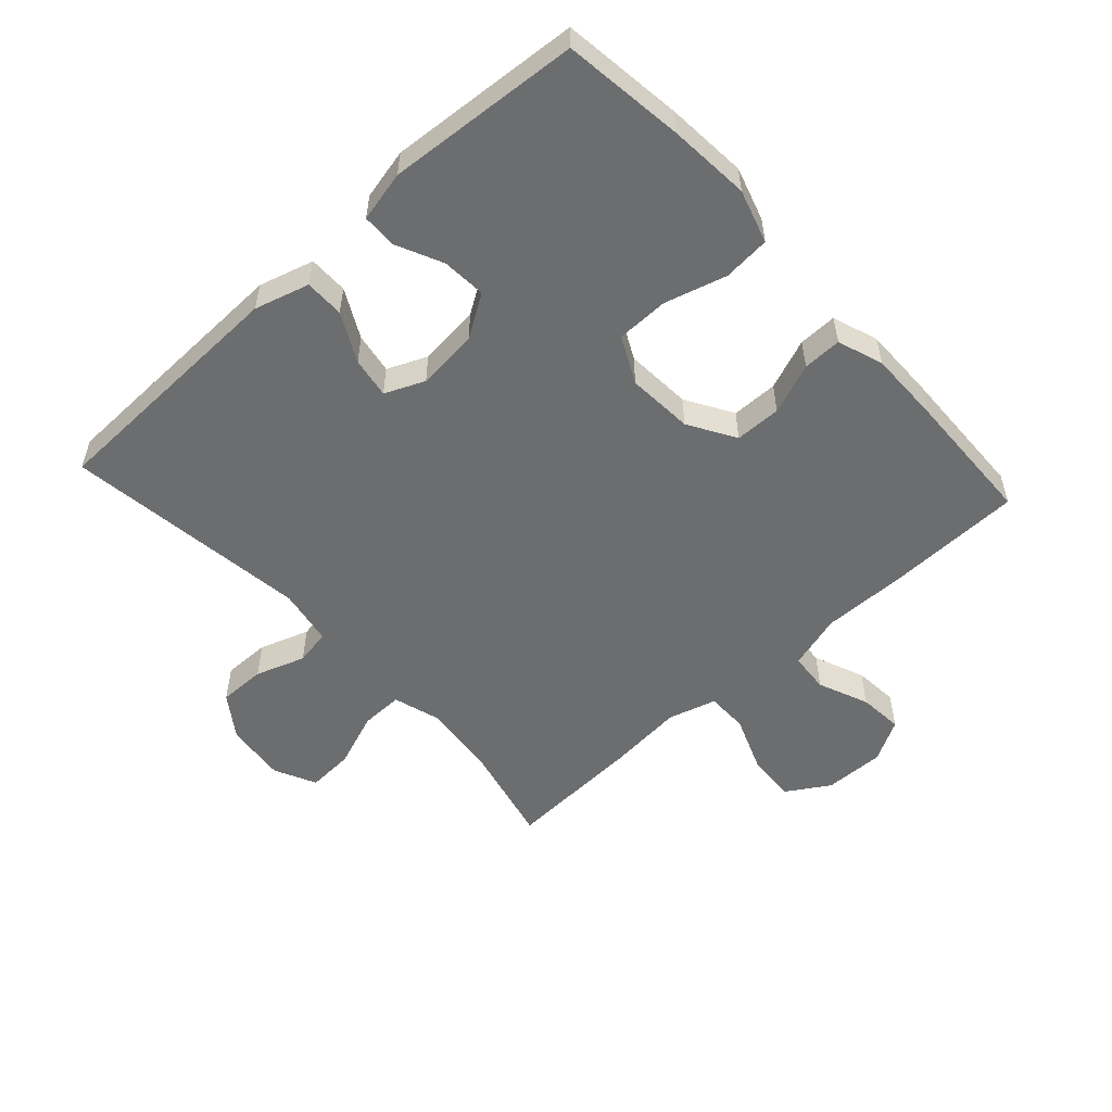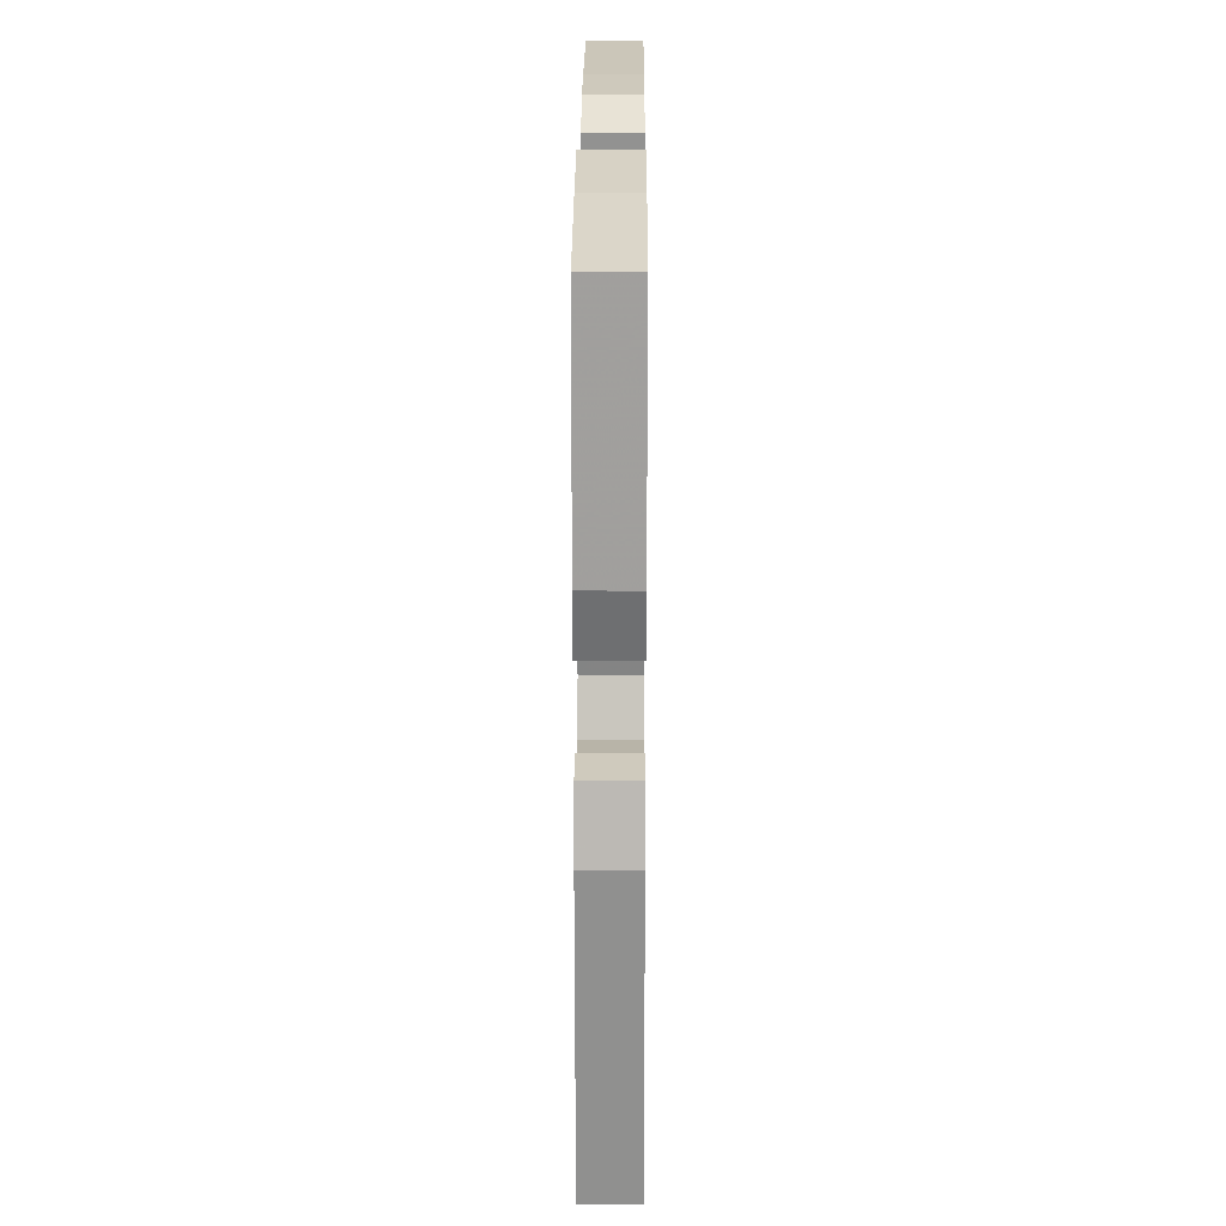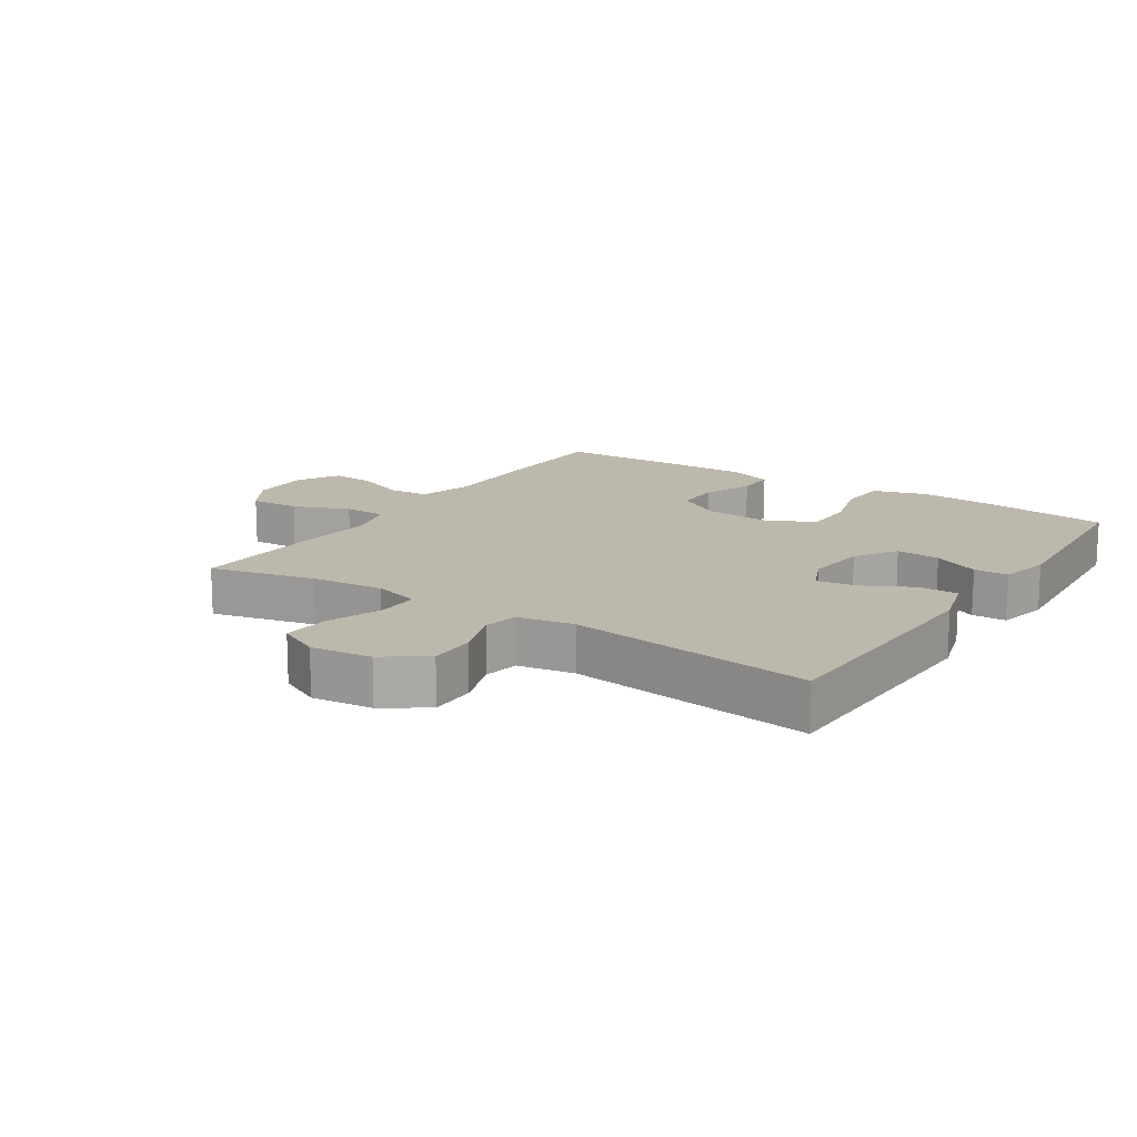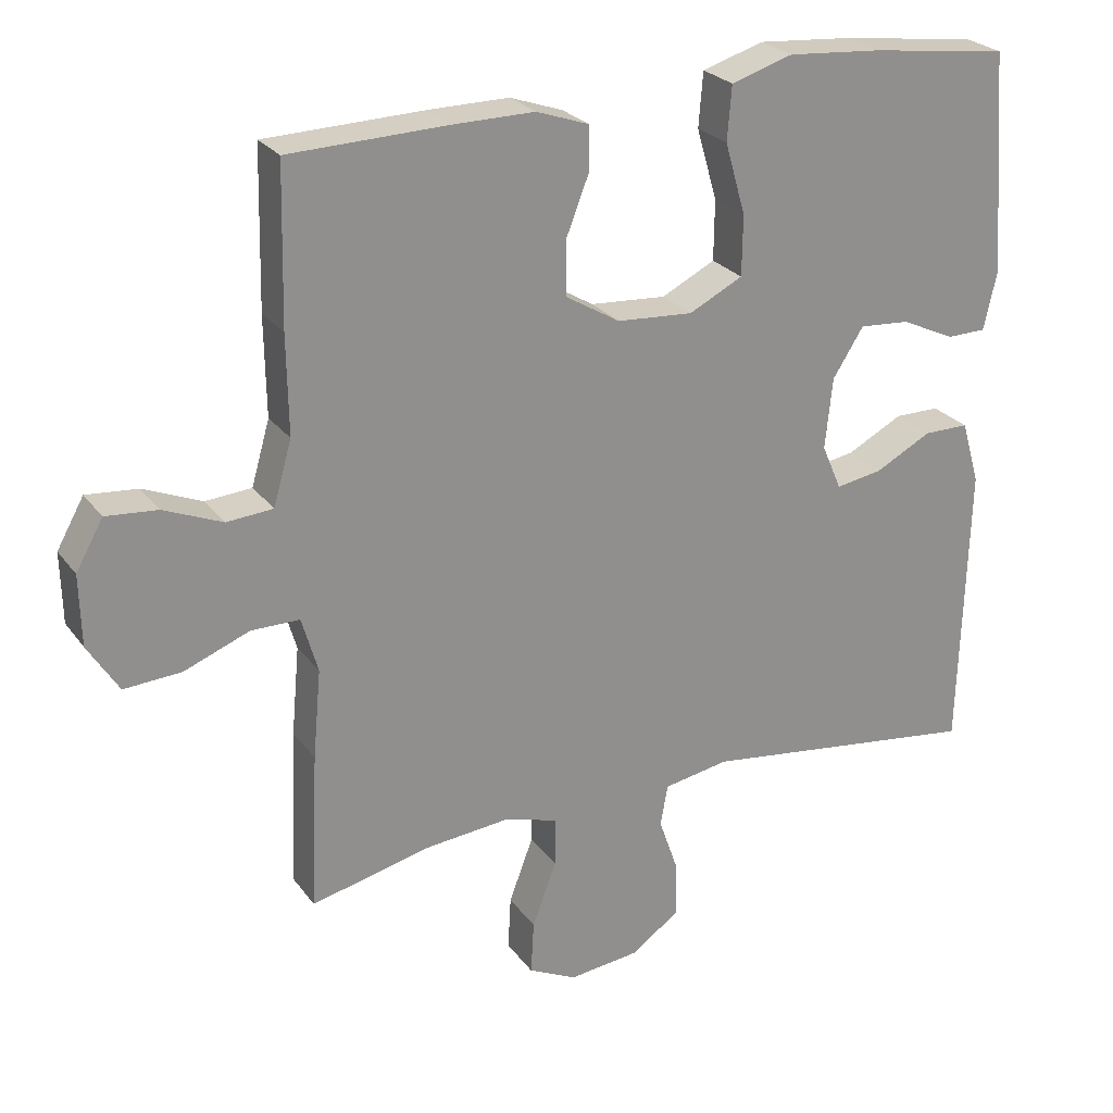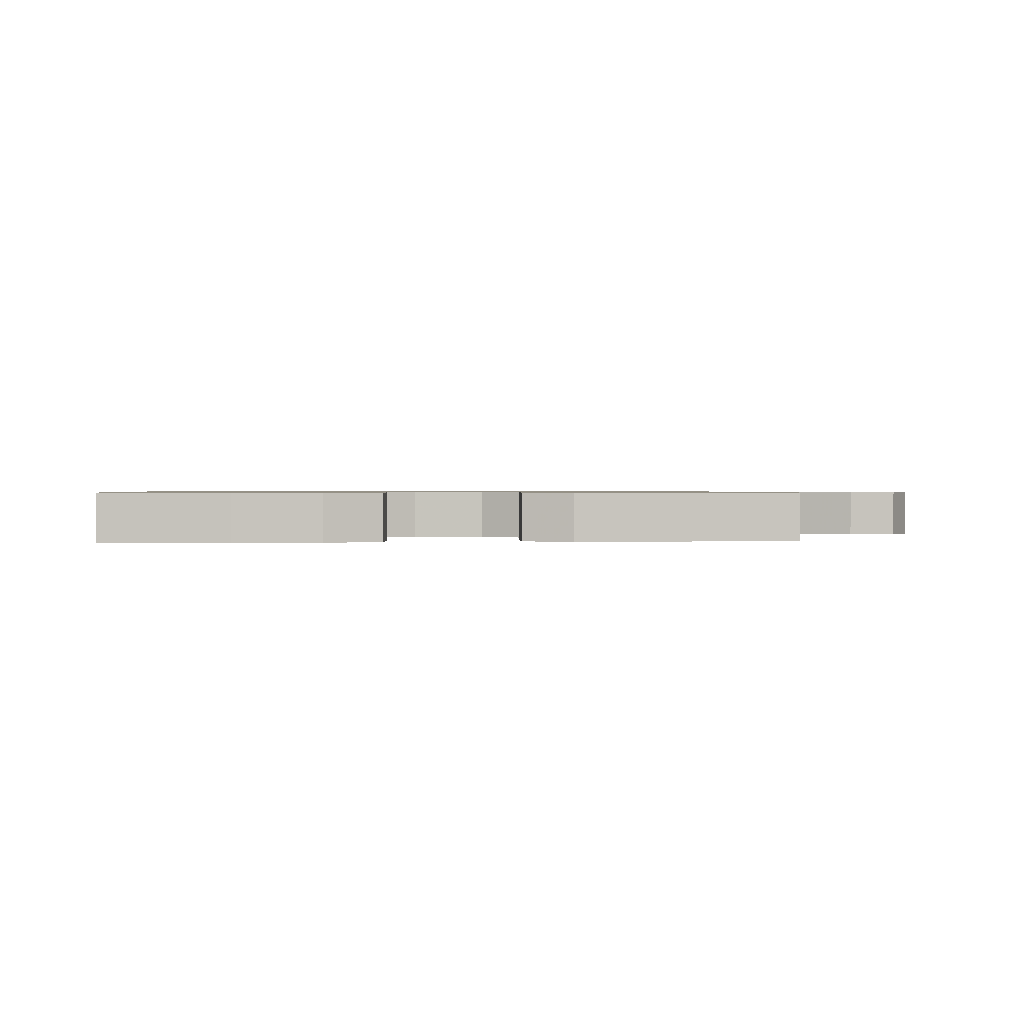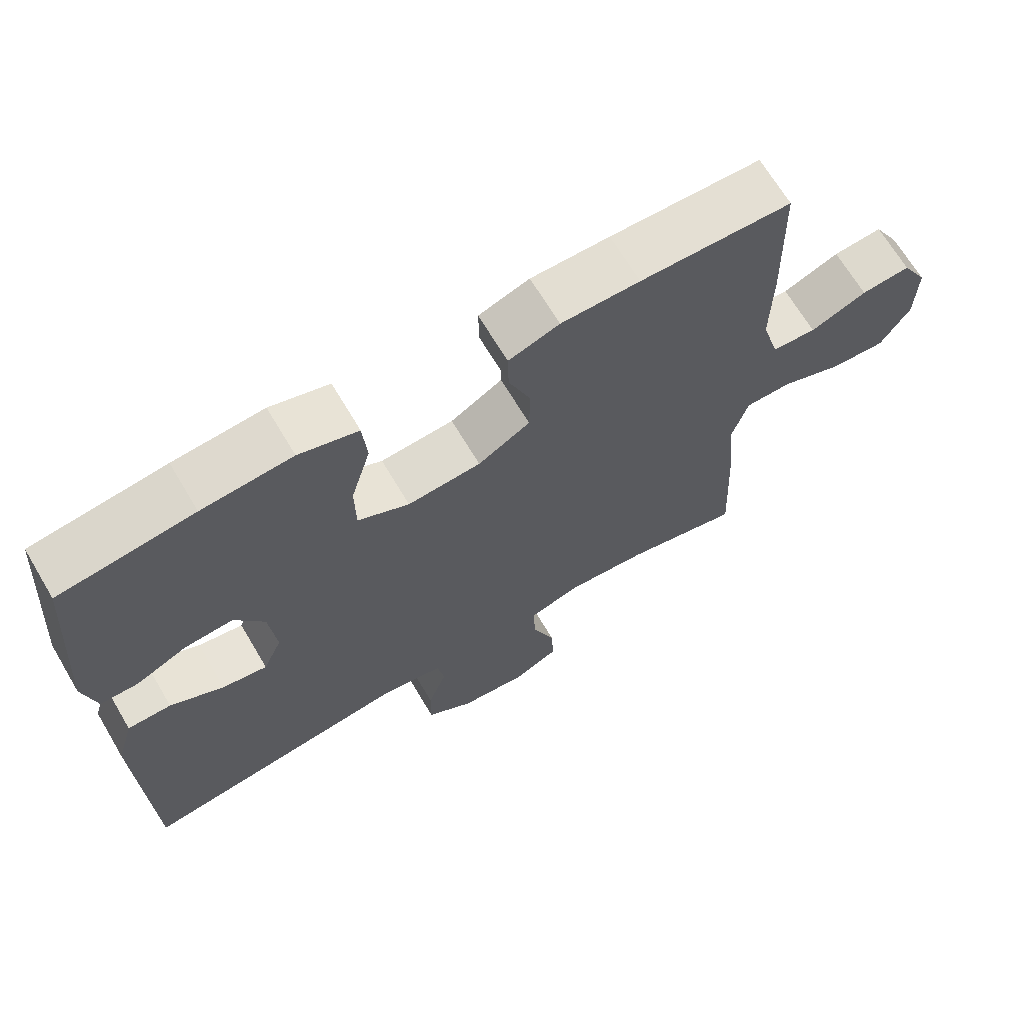
<metadata>
{"format":"obj","ext":"obj","renderer":"f3d","projection":"perspective","resolution":1024,"background":"white","views":[{"elev":-53.9,"azim":-47.6,"up":"+Y"},{"elev":22.8,"azim":-89.7,"up":"+Z"},{"elev":14.9,"azim":-146.7,"up":"+Y"},{"elev":25.1,"azim":152.4,"up":"+Z"},{"elev":0.7,"azim":-4.0,"up":"+Y"},{"elev":67.8,"azim":-30.7,"up":"+Z"}]}
</metadata>
<code>
v -0.5 0.07 0.5
v -0.31 0.07 0.524
v -0.182 0.07 0.534
v -0.098 0.07 0.508
v -0.092 0.07 0.434
v -0.12 0.07 0.337
v -0.119 0.07 0.255
v -0.046 0.07 0.218
v 0.058 0.07 0.225
v 0.132 0.07 0.269
v 0.133 0.07 0.342
v 0.102 0.07 0.422
v 0.101 0.07 0.483
v 0.173 0.07 0.508
v 0.285 0.07 0.507
v 0.5 0.07 0.5
v 0.505 0.07 0.287
v 0.503 0.07 0.153
v 0.528 0.07 0.066
v 0.591 0.07 0.061
v 0.671 0.07 0.094
v 0.741 0.07 0.1
v 0.778 0.07 0.034
v 0.776 0.07 -0.062
v 0.734 0.07 -0.129
v 0.656 0.07 -0.124
v 0.567 0.07 -0.089
v 0.501 0.07 -0.089
v 0.479 0.07 -0.165
v 0.49 0.07 -0.286
v 0.5 0.07 -0.5
v 0.335 0.07 -0.461
v 0.22 0.07 -0.45
v 0.147 0.07 -0.472
v 0.148 0.07 -0.539
v 0.181 0.07 -0.627
v 0.185 0.07 -0.7
v 0.119 0.07 -0.732
v 0.023 0.07 -0.721
v -0.044 0.07 -0.674
v -0.043 0.07 -0.6
v -0.016 0.07 -0.522
v -0.026 0.07 -0.466
v -0.115 0.07 -0.45
v -0.5 0.07 -0.5
v -0.511 0.07 -0.105
v -0.486 0.07 -0.019
v -0.424 0.07 -0.019
v -0.348 0.07 -0.059
v -0.284 0.07 -0.07
v -0.257 0.07 -0.008
v -0.267 0.07 0.089
v -0.309 0.07 0.155
v -0.378 0.07 0.15
v -0.451 0.07 0.116
v -0.505 0.07 0.117
v -0.523 0.07 0.197
v -0.5 0 0.5
v -0.31 0 0.524
v -0.182 0 0.534
v -0.098 0 0.508
v -0.092 0 0.434
v -0.12 0 0.337
v -0.119 0 0.255
v -0.046 0 0.218
v 0.058 0 0.225
v 0.132 0 0.269
v 0.133 0 0.342
v 0.102 0 0.422
v 0.101 0 0.483
v 0.173 0 0.508
v 0.285 0 0.507
v 0.5 0 0.5
v 0.505 0 0.287
v 0.503 0 0.153
v 0.528 0 0.066
v 0.591 0 0.061
v 0.671 0 0.094
v 0.741 0 0.1
v 0.778 0 0.034
v 0.776 0 -0.062
v 0.734 0 -0.129
v 0.656 0 -0.124
v 0.567 0 -0.089
v 0.501 0 -0.089
v 0.479 0 -0.165
v 0.49 0 -0.286
v 0.5 0 -0.5
v 0.335 0 -0.461
v 0.22 0 -0.45
v 0.147 0 -0.472
v 0.148 0 -0.539
v 0.181 0 -0.627
v 0.185 0 -0.7
v 0.119 0 -0.732
v 0.023 0 -0.721
v -0.044 0 -0.674
v -0.043 0 -0.6
v -0.016 0 -0.522
v -0.026 0 -0.466
v -0.115 0 -0.45
v -0.5 0 -0.5
v -0.511 0 -0.105
v -0.486 0 -0.019
v -0.424 0 -0.019
v -0.348 0 -0.059
v -0.284 0 -0.07
v -0.257 0 -0.008
v -0.267 0 0.089
v -0.309 0 0.155
v -0.378 0 0.15
v -0.451 0 0.116
v -0.505 0 0.117
v -0.523 0 0.197
f 54 55 56 57
f 53 54 57 1
f 52 53 1 2
f 51 52 2 3
f 46 47 48 49
f 44 45 46 49
f 43 44 49 50
f 39 40 41 42
f 39 42 43
f 38 39 43
f 35 36 37 38
f 34 35 38 43
f 33 34 43 50
f 29 30 31 32
f 28 29 32 33
f 24 25 26 27
f 24 27 28
f 23 24 28
f 20 21 22 23
f 19 20 23 28
f 18 19 28 33
f 11 12 13 14
f 10 11 14 15
f 3 4 5 6
f 51 3 6 7
f 50 51 7 8
f 33 50 8 9
f 18 33 9 10
f 16 17 18
f 10 15 16 18
f 114 113 112 111
f 58 114 111 110
f 59 58 110 109
f 60 59 109 108
f 106 105 104 103
f 106 103 102 101
f 107 106 101 100
f 99 98 97 96
f 100 99 96
f 100 96 95
f 95 94 93 92
f 100 95 92 91
f 107 100 91 90
f 89 88 87 86
f 90 89 86 85
f 84 83 82 81
f 85 84 81
f 85 81 80
f 80 79 78 77
f 85 80 77 76
f 90 85 76 75
f 71 70 69 68
f 72 71 68 67
f 63 62 61 60
f 64 63 60 108
f 65 64 108 107
f 66 65 107 90
f 67 66 90 75
f 75 74 73
f 75 73 72 67
f 1 58 59 2
f 2 59 60 3
f 3 60 61 4
f 4 61 62 5
f 5 62 63 6
f 6 63 64 7
f 7 64 65 8
f 8 65 66 9
f 9 66 67 10
f 10 67 68 11
f 11 68 69 12
f 12 69 70 13
f 13 70 71 14
f 14 71 72 15
f 15 72 73 16
f 16 73 74 17
f 17 74 75 18
f 18 75 76 19
f 19 76 77 20
f 20 77 78 21
f 21 78 79 22
f 22 79 80 23
f 23 80 81 24
f 24 81 82 25
f 25 82 83 26
f 26 83 84 27
f 27 84 85 28
f 28 85 86 29
f 29 86 87 30
f 30 87 88 31
f 31 88 89 32
f 32 89 90 33
f 33 90 91 34
f 34 91 92 35
f 35 92 93 36
f 36 93 94 37
f 37 94 95 38
f 38 95 96 39
f 39 96 97 40
f 40 97 98 41
f 41 98 99 42
f 42 99 100 43
f 43 100 101 44
f 44 101 102 45
f 45 102 103 46
f 46 103 104 47
f 47 104 105 48
f 48 105 106 49
f 49 106 107 50
f 50 107 108 51
f 51 108 109 52
f 52 109 110 53
f 53 110 111 54
f 54 111 112 55
f 55 112 113 56
f 56 113 114 57
f 57 114 58 1

</code>
